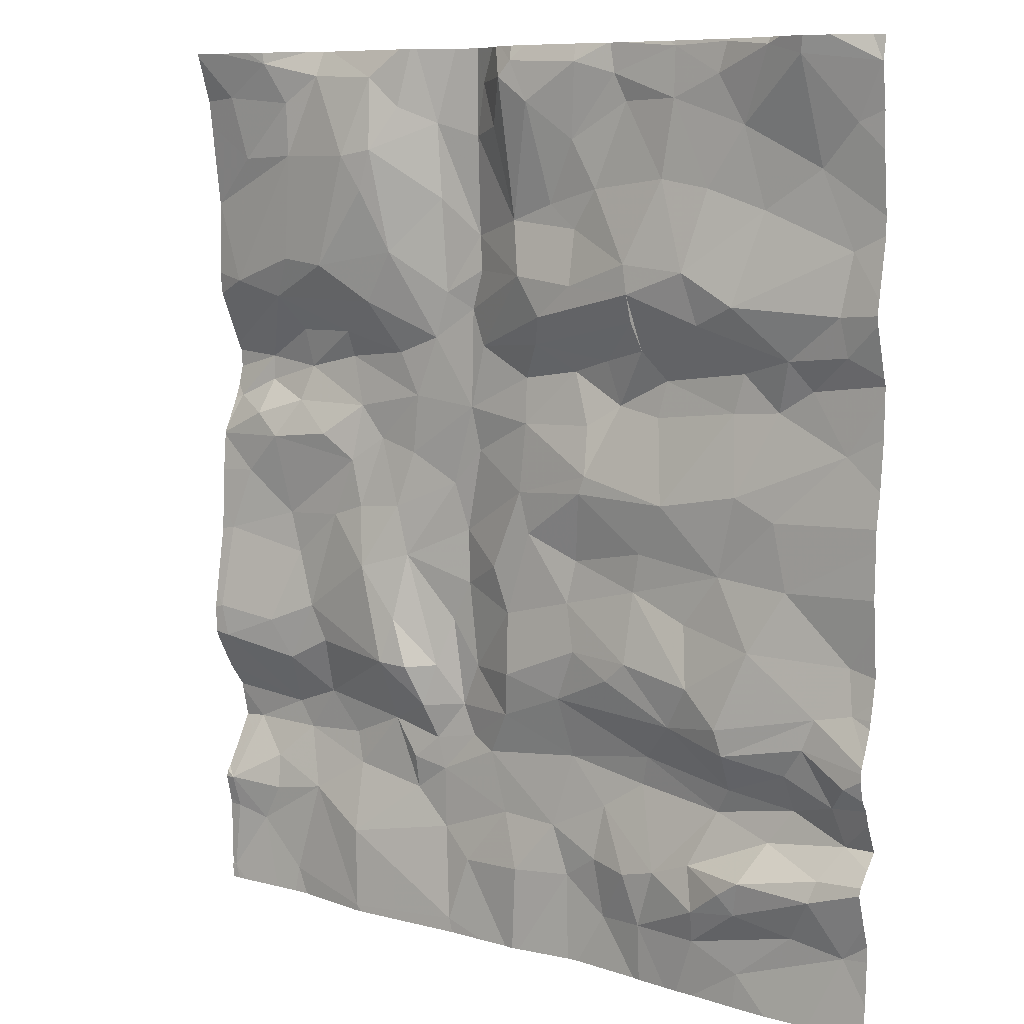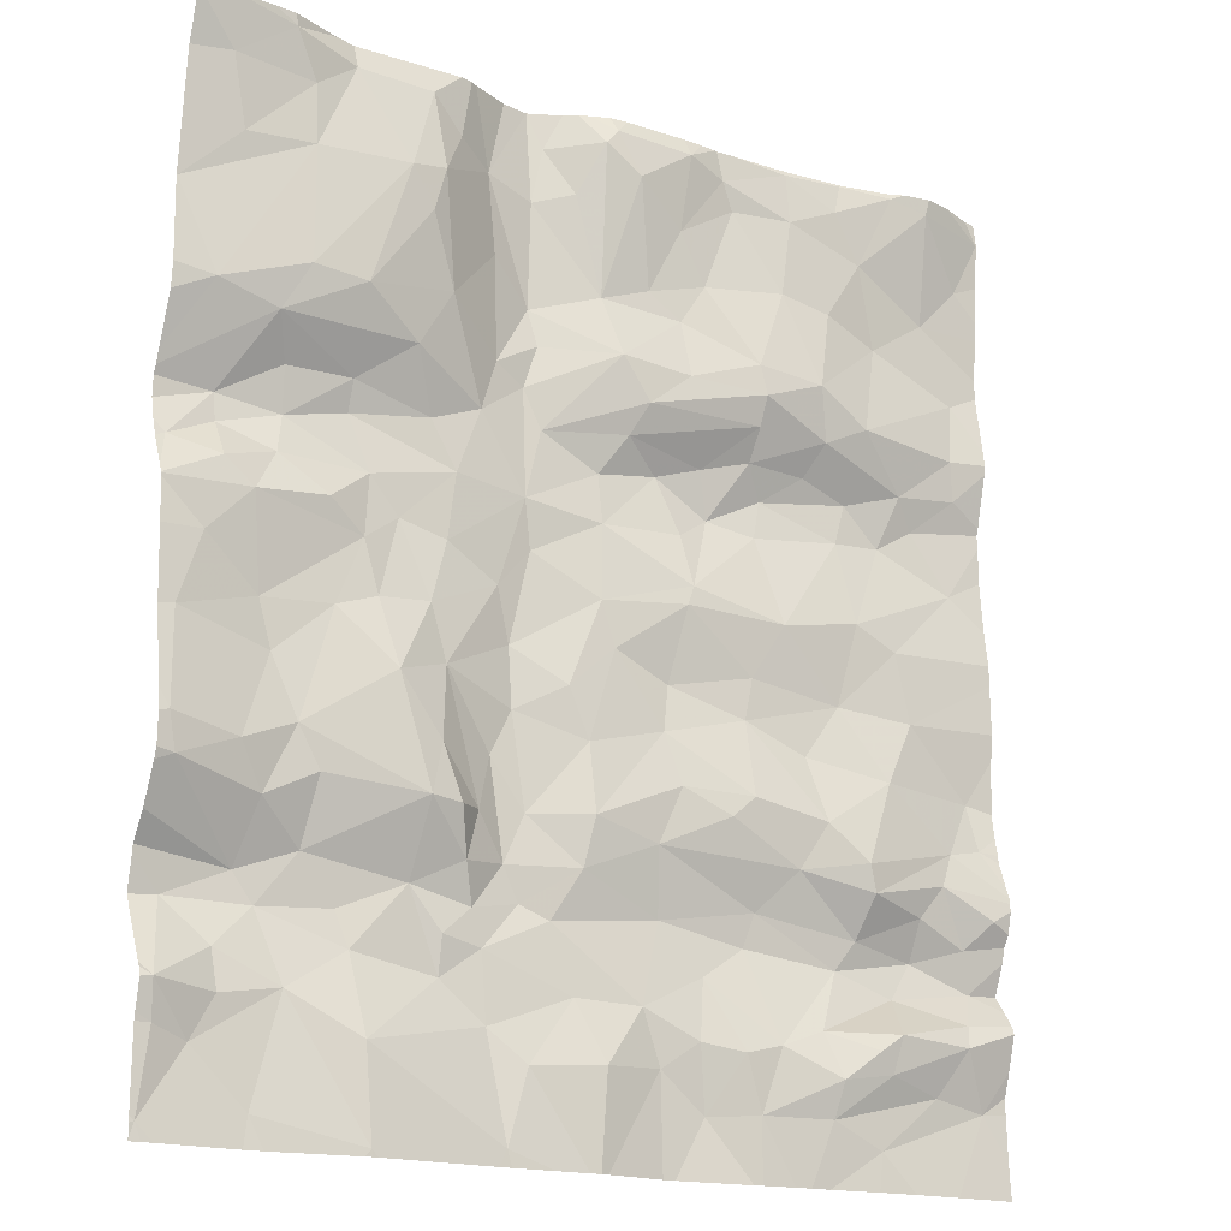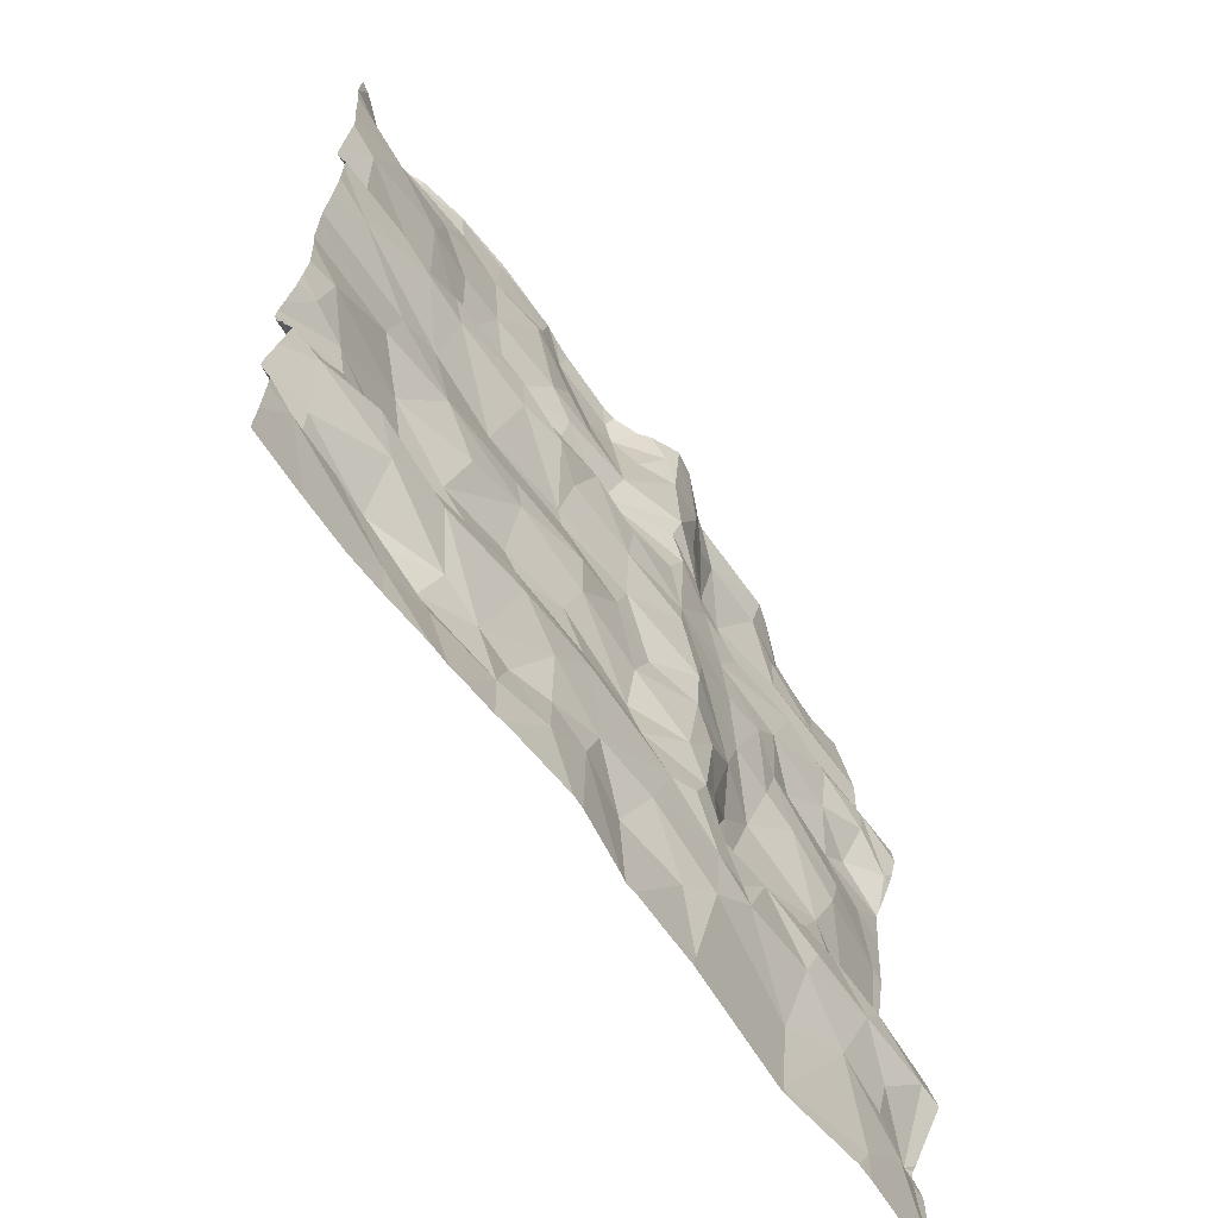
<metadata>
{"format":"obj","ext":"obj","renderer":"f3d","projection":"perspective","resolution":1024,"background":"white","views":[{"elev":8.8,"azim":39.8,"up":"+Y"},{"elev":-17.2,"azim":-30.7,"up":"+Y"},{"elev":-65.6,"azim":127.1,"up":"+Y"}]}
</metadata>
<code>
v -64.98 11.24 -0.7459
v -65.31 11.03 -0.7685
v -64.85 10.99 -0.8031
v -64.22 8.85 -1.023
v -64.06 8.426 -0.9753
v -63.95 8.779 -1.021
v -64.95 5.842 -0.9341
v -64.79 6.435 -0.9639
v -65.26 6.141 -0.9303
v -65.52 5.769 -0.8777
v -65.46 6.206 -0.8736
v -60.88 7.503 -0.9923
v -60.7 7.814 -1.074
v -61.31 7.837 -0.9379
v -62.99 9.943 -0.8968
v -63.42 9.957 -1.073
v -63.49 9.712 -1.079
v -64.83 10.66 -0.8025
v -65.54 10.34 -0.8706
v -65.33 9.835 -0.8221
v -63.67 9.812 -1.041
v -63.46 10.17 -1.108
v -63.7 10.4 -1.021
v -61.77 9.516 -1.043
v -61.46 9.428 -1.094
v -61.68 9.703 -0.9263
v -60.95 7.319 -0.9724
v -60.66 7.551 -1.03
v -64.86 9.278 -1.047
v -64.5 9.529 -0.9986
v -64.88 9.523 -0.9928
v -61.88 11.28 -0.9755
v -62.44 10.47 -0.9555
v -62.24 10.98 -0.9856
v -62.61 10.76 -0.9386
v -61.7 6.027 -0.9694
v -61.39 5.886 -0.9886
v -62.13 9.701 -0.899
v -62.13 9.527 -1.013
v -62.12 9.867 -0.8378
v -63.97 10.96 -0.9035
v -63.74 10.86 -1.029
v -62.98 8.354 -0.9996
v -62.56 8.644 -0.9575
v -63.06 8.604 -1.005
v -61.4 10.84 -0.9725
v -61.57 11.12 -0.9535
v -61.88 10.99 -0.9538
v -61.58 8.239 -1.023
v -61.81 7.93 -1.007
v -60.78 6.994 -1.043
v -60.64 7.149 -0.9355
v -64.1 7.414 -0.839
v -64.78 7.693 -0.913
v -64.66 7.47 -0.913
v -63.64 8.605 -1.065
v -63.97 8.117 -0.97
v -62.36 9.183 -1.106
v -62.06 9.132 -1.086
v -62.01 9.351 -1.108
v -65.22 10.64 -0.8128
v -63.58 7.171 -1.081
v -63.66 7.718 -1.079
v -63.76 7.413 -1.008
v -62.42 9.45 -1.057
v -64.91 9.054 -0.9743
v -65.22 9.17 -1.033
v -65.22 8.954 -0.8861
v -65.06 8.81 -0.8712
v -61.36 6.272 -0.9091
v -61.02 6.183 -0.9995
v -60.86 6.449 -0.9165
v -64.12 7.009 -1.03
v -64.7 7.103 -1.031
v -64.36 5.715 -0.8771
v -64.96 7.319 -0.9
v -65.45 7.426 -0.7756
v -65.03 6.98 -1.056
v -63.94 6.78 -1.013
v -63.94 6.568 -1.046
v -64.5 6.85 -1.058
v -64.43 6.655 -1.026
v -65.39 6.823 -1.044
v -65.15 6.595 -0.9649
v -64.92 6.82 -1.052
v -62.56 9.051 -1.041
v -62.52 8.753 -0.9648
v -63.2 6.535 -1.035
v -63.33 6.906 -1.054
v -63.71 6.733 -1.041
v -62.7 6.221 -1.037
v -62.47 6.371 -1.015
v -62.81 6.524 -1.029
v -63.17 7.181 -0.9975
v -63.46 7.441 -1.077
v -62.73 7.349 -0.982
v -63.12 7.453 -0.9516
v -63.05 6.204 -0.9516
v -63.91 9.148 -1.015
v -63.49 9.099 -1.056
v -63.76 9.525 -1.033
v -64.32 10.66 -0.7552
v -64.53 9.962 -0.7687
v -64.18 10.44 -0.7793
v -65.31 8.562 -0.8842
v -64.99 8.295 -0.9507
v -65.45 8.162 -0.8502
v -63.55 8.307 -1.098
v -64.65 8.855 -0.909
v -64.05 9.415 -1.023
v -64.11 10.7 -0.7892
v -63.08 10.27 -0.9799
v -63.11 11.13 -0.8642
v -63.24 10.84 -0.9766
v -64.02 10.06 -0.8676
v -64.44 8.694 -0.9621
v -64.84 9.996 -0.7764
v -64.98 9.744 -0.8395
v -65.48 6.412 -0.8282
v -61.43 9.819 -0.899
v -61.12 9.522 -1.033
v -61.21 11.27 -0.9053
v -64.39 9.051 -1.016
v -64.5 9.364 -1.061
v -62.14 8.316 -1.005
v -62.18 8.079 -1.009
v -63.39 9.488 -1.062
v -63.05 9.311 -1.064
v -62.91 9.528 -0.9763
v -64.2 9.737 -0.8747
v -64.61 11.16 -0.8395
v -64.16 11.14 -0.8527
v -62.9 10.98 -0.8607
v -63.46 10.78 -1.084
v -60.77 9.787 -1.007
v -60.72 10.15 -1.057
v -62.31 11.14 -0.9628
v -62.79 10.37 -0.9708
v -62.22 6.331 -0.972
v -62.43 6.002 -1.056
v -62.12 6.025 -0.9989
v -61.96 8.628 -0.9614
v -61.73 7.569 -0.9155
v -61.52 9.195 -1.089
v -61.23 9.217 -1.112
v -61.49 6.977 -1.041
v -61.89 7.306 -0.9613
v -62.11 7.071 -1.067
v -61.49 7.369 -0.8758
v -61.45 7.215 -0.8938
v -61.09 7.136 -1.005
v -61.2 8.598 -1.014
v -61.46 8.721 -1.001
v -62.83 9.701 -0.8938
v -61.75 10 -0.8594
v -61.74 6.48 -0.9837
v -61.66 6.228 -0.9089
v -61.45 6.385 -0.8745
v -63.69 6.351 -1.027
v -61 9.354 -1.108
v -64.36 8.399 -0.9522
v -62.58 9.898 -0.8816
v -62.16 10.04 -0.8494
v -62.6 10.23 -0.9569
v -63.03 11.22 -0.8784
v -62.56 11.21 -0.8963
v -61.28 10.36 -1.017
v -61.52 11.3 -0.9686
v -61.95 10.53 -0.9361
v -61.63 10.48 -0.9505
v -60.69 6.123 -1.043
v -62.18 7.652 -0.9205
v -63.48 6.177 -0.9846
v -62.6 7.665 -0.9596
v -62.69 7.953 -1.008
v -62.32 7.531 -0.9218
v -63.26 8.116 -0.9934
v -61.6 6.819 -1.082
v -62 6.385 -0.9769
v -61.31 6.479 -0.8743
v -62.69 9.369 -1.09
v -63.14 7.837 -0.9885
v -64.39 6.22 -0.901
v -64.27 8.022 -0.8638
v -64.59 8.322 -0.9526
v -63.54 7.969 -1.089
v -62.64 8.214 -1.041
v -63.4 11.1 -1.069
v -65.49 9.048 -0.9943
v -60.93 10.6 -1.046
v -62.43 6.708 -1.061
v -60.76 9.007 -1.086
v -62.69 6.979 -1.077
v -60.72 6.767 -1.096
v -61.09 6.907 -1.12
v -63.84 7.144 -0.9706
v -65.23 9.326 -1.047
v -65.1 7.564 -0.8442
v -64.92 8.037 -0.9535
v -65.49 7.627 -0.7639
v -63.91 7.399 -0.8745
v -63.44 8.827 -1.084
v -63.04 9.03 -1.037
v -61.11 8.204 -1.014
v -63.61 5.766 -0.9516
v -63.77 6.929 -1.041
v -62.16 6.885 -1.098
v -65.13 6.377 -0.9274
v -63.49 6.98 -1.081
v -64.02 7.7 -0.8861
v -61.24 6.695 -1.079
v -63.48 11.31 -1.11
v -60.69 10.85 -1.023
v -60.98 11.22 -0.8809
v -60.74 9.562 -1.041
v -60.83 6.575 -0.9615
v -60.53 11.17 -0.9969
v -60.53 6.681 -1.024
v -60.53 6.947 -1.022
v -60.53 5.88 -1.036
v -60.53 6.358 -1.002
v -60.53 9.416 -1.1
v -60.53 11.17 -0.9973
v -60.53 11.17 -0.9975
v -60.53 8.627 -1.039
v -60.53 10.7 -1.035
v -60.53 11.18 -0.9984
v -60.53 7.029 -0.9998
v -60.53 10.92 -1.028
v -60.53 7.093 -0.9603
v -60.53 6.772 -1.095
v -60.53 7.78 -1.067
v -60.53 8.227 -1.033
v -60.53 8.507 -1.038
v -60.53 7.351 -0.9636
v -60.53 7.543 -1.024
v -60.53 7.214 -0.9319
v -60.53 8.83 -1.068
v -60.53 7.639 -1.044
v -60.53 9.333 -1.096
v -60.53 10.24 -1.067
v -60.53 7.259 -0.9354
v -60.53 9.125 -1.095
v -60.53 9.806 -0.9983
v -60.53 8.083 -1.049
v -60.53 6.552 -0.945
v -60.53 9.754 -1.007
v -60.53 9.894 -1.011
v -60.53 10.59 -1.045
v -60.53 10.35 -1.067
v -60.53 9.458 -1.085
v -60.53 6.136 -1.046
v -60.53 6.226 -1.045
v -60.53 7.498 -1.017
v -60.53 6.594 -0.9604
v -60.53 7.289 -0.9394
v -65.54 6.81 -1.042
v -65.54 9.35 -1.039
v -65.54 10.85 -0.8067
v -65.54 6.249 -0.8649
v -65.54 7.63 -0.7603
v -65.54 6.207 -0.8727
v -65.54 9.236 -1.047
v -65.54 8.547 -0.8572
v -65.54 7.442 -0.763
v -65.54 11.29 -0.696
v -65.54 8.844 -0.8986
v -65.54 9.395 -1.017
v -65.54 7.61 -0.7574
v -65.54 5.791 -0.8772
v -65.54 6.402 -0.831
v -65.54 9.118 -1.017
v -65.54 7.385 -0.7859
v -65.54 6.445 -0.842
v -65.54 9.023 -0.9815
v -65.54 9.879 -0.8572
v -65.54 8.797 -0.8763
v -65.54 8.305 -0.8464
v -65.54 8.784 -0.8768
v -65.54 7.035 -0.996
v -65.54 11.01 -0.7867
v -65.54 9.739 -0.8731
v -65.54 9.466 -0.9878
v -65.54 5.679 -0.8749
v -65.54 7.18 -0.8927
v -65.54 8.144 -0.8386
v -65.54 7.73 -0.7745
v -65.54 7.003 -1.001
v -65.54 6.472 -0.8622
v -65.54 10.35 -0.8695
v -65.54 10.33 -0.871
v -65.54 10.34 -0.8709
v -65.54 5.758 -0.8743
v -65.54 8.803 -0.8768
v -65.48 5.677 -0.8751
v -62.16 5.677 -1.019
v -65.42 5.677 -0.8792
v -60.9 5.677 -0.9966
v -64.98 5.677 -0.9192
v -64.87 5.677 -0.9234
v -63.04 5.677 -0.9721
v -63.08 5.677 -0.9609
v -62.61 5.677 -1.04
v -65.52 5.677 -0.8749
v -61.71 5.677 -0.9995
v -63.14 5.677 -0.9655
v -61.41 5.677 -0.9861
v -61.92 5.677 -1.003
v -64.32 5.677 -0.8788
v -64.35 5.677 -0.8781
v -61.18 5.677 -0.9823
v -61.83 5.677 -0.997
v -65.54 5.677 -0.8748
v -63.66 5.677 -0.9425
v -62.12 5.677 -1.011
v -63.34 5.677 -0.9572
v -60.55 5.677 -1.02
v -60.53 5.677 -1.021
v -64.39 5.677 -0.8792
v -62.69 5.677 -1.034
v -63.58 5.677 -0.9501
v -65.14 5.677 -0.9055
v -63.17 11.31 -0.9639
v -63.47 11.31 -1.108
v -63.63 11.31 -1.075
v -62.46 11.31 -0.9506
v -65.11 11.31 -0.728
v -62.35 11.31 -0.9703
v -65.54 11.31 -0.692
v -60.53 11.31 -1.019
v -61.88 11.31 -0.9851
v -63.96 11.31 -0.9233
v -63.89 11.31 -0.9461
v -63.86 11.31 -0.9659
v -61.93 11.31 -0.9853
v -62.36 11.31 -0.9659
v -61.12 11.31 -0.8893
v -61.53 11.31 -0.9731
v -62.58 11.31 -0.9383
v -62.95 11.31 -0.9194
v -63.29 11.31 -1.032
v -65.34 11.31 -0.7063
v -65.23 11.31 -0.7171
v -61.51 11.31 -0.973
v -60.81 11.31 -0.9061
v -62.26 11.31 -0.9716
v -64.72 11.31 -0.8663
v -61.21 11.31 -0.9247
v -65 11.31 -0.7455
v -63.48 11.31 -1.11
v -65.51 11.31 -0.6941
v -63.48 11.31 -1.11
v -60.96 11.31 -0.8685
v -60.53 11.31 -1.019
v -63.23 11.31 -0.9828
v -64.53 11.31 -0.9079
v -64.6 11.31 -0.9049
v -60.6 11.31 -1.002
v -63.06 11.31 -0.9242
g obj_0
f 36 312 37
f 36 37 71
f 70 36 71
f 36 157 141
f 157 36 70
f 312 36 141
f 312 305 37
f 37 307 311
f 71 37 171
f 307 37 305
f 298 171 37
f 298 37 311
f 71 171 72
f 70 71 72
f 72 180 70
f 157 70 158
f 158 70 180
f 157 179 141
f 156 179 157
f 156 157 158
f 139 140 141
f 139 141 179
f 308 141 315
f 312 141 308
f 315 141 140
f 171 298 317
f 246 72 171
f 252 171 220
f 246 171 221
f 171 252 253
f 171 253 221
f 318 220 171
f 318 171 317
f 255 72 246
f 180 72 216
f 255 216 72
f 211 180 216
f 180 156 158
f 156 180 211
f 139 179 191
f 178 179 156
f 179 207 191
f 178 207 179
f 156 211 178
f 92 140 139
f 92 139 191
f 91 320 140
f 92 91 140
f 296 140 303
f 320 303 140
f 315 140 296
f 216 255 194
f 255 218 194
f 216 194 211
f 211 195 178
f 195 211 194
f 93 92 191
f 93 191 193
f 207 193 191
f 178 148 207
f 178 146 148
f 178 195 146
f 148 193 207
f 91 92 93
f 91 93 98
f 320 91 301
f 301 91 98
f 194 218 231
f 194 51 195
f 194 231 219
f 51 194 219
f 195 151 146
f 195 51 151
f 88 98 93
f 89 88 93
f 93 193 89
f 193 94 89
f 94 193 96
f 148 96 193
f 146 147 148
f 96 148 147
f 150 147 146
f 151 150 146
f 98 173 306
f 173 98 88
f 306 302 98
f 301 98 302
f 219 228 51
f 27 151 51
f 52 51 228
f 51 52 27
f 150 151 27
f 173 88 159
f 88 90 159
f 88 89 90
f 90 89 209
f 89 94 209
f 62 209 94
f 94 95 62
f 94 96 97
f 95 94 97
f 174 97 96
f 147 176 96
f 176 174 96
f 147 150 149
f 172 176 147
f 149 143 147
f 147 143 172
f 149 150 12
f 12 150 27
f 205 316 173
f 173 159 205
f 316 306 173
f 228 230 52
f 52 237 27
f 12 27 242
f 237 242 27
f 237 52 230
f 183 205 159
f 183 159 80
f 90 80 159
f 80 90 79
f 90 206 79
f 206 90 209
f 206 209 62
f 206 62 196
f 62 95 63
f 64 196 62
f 62 63 64
f 95 186 63
f 182 95 97
f 95 182 186
f 174 175 97
f 97 175 182
f 172 174 176
f 174 172 175
f 149 14 143
f 12 14 149
f 175 172 126
f 126 172 143
f 14 50 143
f 50 126 143
f 12 13 14
f 242 256 12
f 28 13 12
f 28 12 256
f 205 314 321
f 75 309 205
f 75 205 183
f 316 205 321
f 309 314 205
f 183 8 75
f 82 8 183
f 82 183 80
f 73 82 80
f 79 73 80
f 79 206 73
f 196 73 206
f 73 196 53
f 53 196 201
f 201 196 64
f 63 57 64
f 57 63 186
f 201 64 210
f 64 57 210
f 57 186 108
f 186 182 177
f 177 108 186
f 43 182 175
f 177 182 43
f 43 175 187
f 175 126 187
f 49 50 14
f 204 14 13
f 14 204 49
f 125 187 126
f 50 49 126
f 125 126 49
f 233 204 13
f 232 13 28
f 233 13 245
f 13 232 245
f 256 235 28
f 232 28 239
f 254 28 235
f 28 236 239
f 236 28 254
f 75 319 310
f 75 7 300
f 7 75 8
f 309 75 310
f 300 319 75
f 7 8 9
f 82 85 8
f 82 81 85
f 73 81 82
f 73 74 81
f 73 53 74
f 74 53 55
f 53 54 55
f 201 210 53
f 54 53 184
f 184 53 210
f 210 57 184
f 108 56 57
f 184 57 5
f 56 5 57
f 108 202 56
f 108 177 45
f 202 108 45
f 177 43 45
f 187 44 43
f 43 44 45
f 187 125 44
f 142 125 49
f 49 204 152
f 142 49 153
f 152 153 49
f 234 204 233
f 225 152 204
f 225 204 234
f 142 44 125
f 300 7 299
f 299 7 9
f 299 9 322
f 74 85 81
f 85 74 78
f 78 74 76
f 76 74 55
f 54 76 55
f 76 54 198
f 185 54 184
f 198 54 199
f 54 185 199
f 184 161 185
f 184 5 161
f 202 100 56
f 56 6 5
f 56 100 6
f 161 5 4
f 4 5 6
f 100 202 203
f 203 202 45
f 44 87 45
f 87 203 45
f 44 142 87
f 87 142 59
f 144 142 153
f 144 59 142
f 192 152 225
f 192 153 152
f 145 144 153
f 192 145 153
f 225 238 192
f 76 77 78
f 77 76 198
f 198 200 77
f 107 200 198
f 199 107 198
f 185 161 116
f 199 185 106
f 185 116 106
f 199 106 107
f 161 4 116
f 100 99 6
f 203 128 100
f 99 100 101
f 127 100 128
f 17 101 100
f 127 17 100
f 6 99 4
f 4 123 116
f 99 123 4
f 203 181 128
f 87 86 203
f 86 181 203
f 86 87 58
f 87 59 58
f 59 144 60
f 58 59 60
f 144 145 25
f 25 60 144
f 243 192 238
f 160 145 192
f 192 243 240
f 160 192 240
f 121 25 145
f 145 160 121
f 106 105 107
f 116 69 106
f 123 109 116
f 109 69 116
f 69 105 106
f 124 123 99
f 124 99 110
f 101 110 99
f 127 128 129
f 129 128 181
f 130 110 101
f 101 17 21
f 130 101 115
f 115 101 21
f 127 129 154
f 15 17 127
f 15 127 154
f 21 17 16
f 15 16 17
f 109 123 66
f 29 123 124
f 66 123 29
f 86 58 181
f 65 129 181
f 65 181 58
f 39 58 60
f 65 58 39
f 24 60 25
f 24 39 60
f 26 25 121
f 24 25 26
f 215 121 160
f 240 222 160
f 251 215 160
f 251 160 222
f 120 26 121
f 121 215 135
f 120 121 135
f 279 105 69
f 69 109 66
f 69 68 294
f 69 66 68
f 279 69 277
f 294 277 69
f 30 29 124
f 124 110 30
f 30 110 130
f 154 129 38
f 65 38 129
f 118 30 130
f 103 130 115
f 130 103 118
f 115 21 23
f 22 21 16
f 21 22 23
f 104 103 115
f 23 111 115
f 115 111 104
f 15 154 162
f 40 154 38
f 40 162 154
f 16 15 22
f 162 164 15
f 112 22 15
f 112 15 164
f 29 67 66
f 66 67 68
f 29 30 31
f 67 29 197
f 197 29 31
f 65 39 38
f 38 39 40
f 26 39 24
f 26 40 39
f 155 26 120
f 26 155 40
f 244 135 215
f 247 215 251
f 244 215 247
f 120 135 136
f 155 120 167
f 136 167 120
f 136 135 244
f 68 67 189
f 294 68 189
f 118 31 30
f 197 31 118
f 103 117 118
f 118 20 283
f 20 118 117
f 258 197 118
f 258 118 268
f 283 268 118
f 102 103 104
f 117 103 102
f 22 42 23
f 42 111 23
f 112 134 22
f 134 42 22
f 104 111 102
f 111 42 41
f 102 111 132
f 41 132 111
f 40 163 162
f 162 163 164
f 155 163 40
f 164 138 112
f 164 163 33
f 138 164 33
f 134 112 114
f 133 112 138
f 112 113 114
f 133 113 112
f 197 189 67
f 197 263 189
f 263 197 258
f 169 163 155
f 167 170 155
f 169 155 170
f 244 248 136
f 136 190 167
f 241 136 248
f 136 241 190
f 167 46 170
f 190 46 167
f 294 189 267
f 263 272 189
f 20 117 18
f 102 18 117
f 18 19 20
f 131 18 102
f 132 131 102
f 42 134 212
f 333 41 42
f 333 42 334
f 325 42 212
f 334 42 325
f 134 114 188
f 188 212 134
f 332 132 41
f 332 41 333
f 357 131 132
f 357 132 356
f 356 132 332
f 33 163 169
f 33 35 138
f 35 133 138
f 34 33 169
f 33 34 35
f 188 114 113
f 133 165 113
f 166 133 35
f 133 166 165
f 165 323 113
f 341 188 113
f 341 113 355
f 323 355 113
f 169 170 48
f 48 34 169
f 46 48 170
f 241 250 190
f 214 46 190
f 190 250 249
f 190 213 214
f 213 190 249
f 46 47 48
f 214 122 46
f 122 47 46
f 18 61 19
f 18 131 3
f 18 3 61
f 61 259 19
f 259 290 19
f 3 131 1
f 131 357 1
f 212 352 350
f 188 341 212
f 212 324 352
f 325 212 350
f 341 324 212
f 35 34 137
f 166 35 137
f 48 137 34
f 165 359 323
f 340 165 166
f 359 165 340
f 166 137 328
f 166 326 339
f 166 336 326
f 340 166 339
f 328 336 166
f 137 48 32
f 32 48 47
f 213 217 214
f 214 353 122
f 217 345 214
f 345 353 214
f 249 226 213
f 213 229 217
f 229 213 226
f 47 168 32
f 47 122 168
f 168 122 348
f 353 337 122
f 348 122 337
f 2 281 61
f 2 61 3
f 281 259 61
f 1 2 3
f 2 1 342
f 1 327 343
f 357 347 1
f 349 1 347
f 327 1 349
f 342 1 343
f 137 32 346
f 346 328 137
f 32 331 335
f 346 32 335
f 331 32 168
f 229 223 217
f 224 217 223
f 227 217 224
f 345 217 358
f 358 217 354
f 354 217 227
f 168 344 338
f 331 168 338
f 348 344 168
f 281 2 266
f 342 351 2
f 329 266 2
f 329 2 351
f 354 227 330
f 10 293 284
f 10 270 293
f 11 10 9
f 10 11 262
f 262 270 10
f 297 10 295
f 322 9 10
f 322 10 297
f 295 10 304
f 304 10 284
f 11 9 119
f 11 260 262
f 260 11 119
f 119 9 208
f 9 8 208
f 304 284 313
f 119 208 84
f 84 83 119
f 260 119 271
f 271 119 274
f 274 119 289
f 289 119 83
f 84 208 8
f 84 8 85
f 83 84 85
f 83 85 78
f 289 83 257
f 257 83 288
f 288 83 78
f 78 77 273
f 288 78 280
f 280 78 285
f 273 285 78
f 77 265 273
f 77 200 269
f 269 265 77
f 200 261 269
f 200 107 286
f 261 200 287
f 286 287 200
f 286 107 278
f 278 107 105
f 278 105 264
f 264 105 279
f 189 275 267
f 189 272 275
f 20 276 282
f 19 291 20
f 283 20 282
f 291 276 20
f 291 19 292
f 292 19 290

</code>
